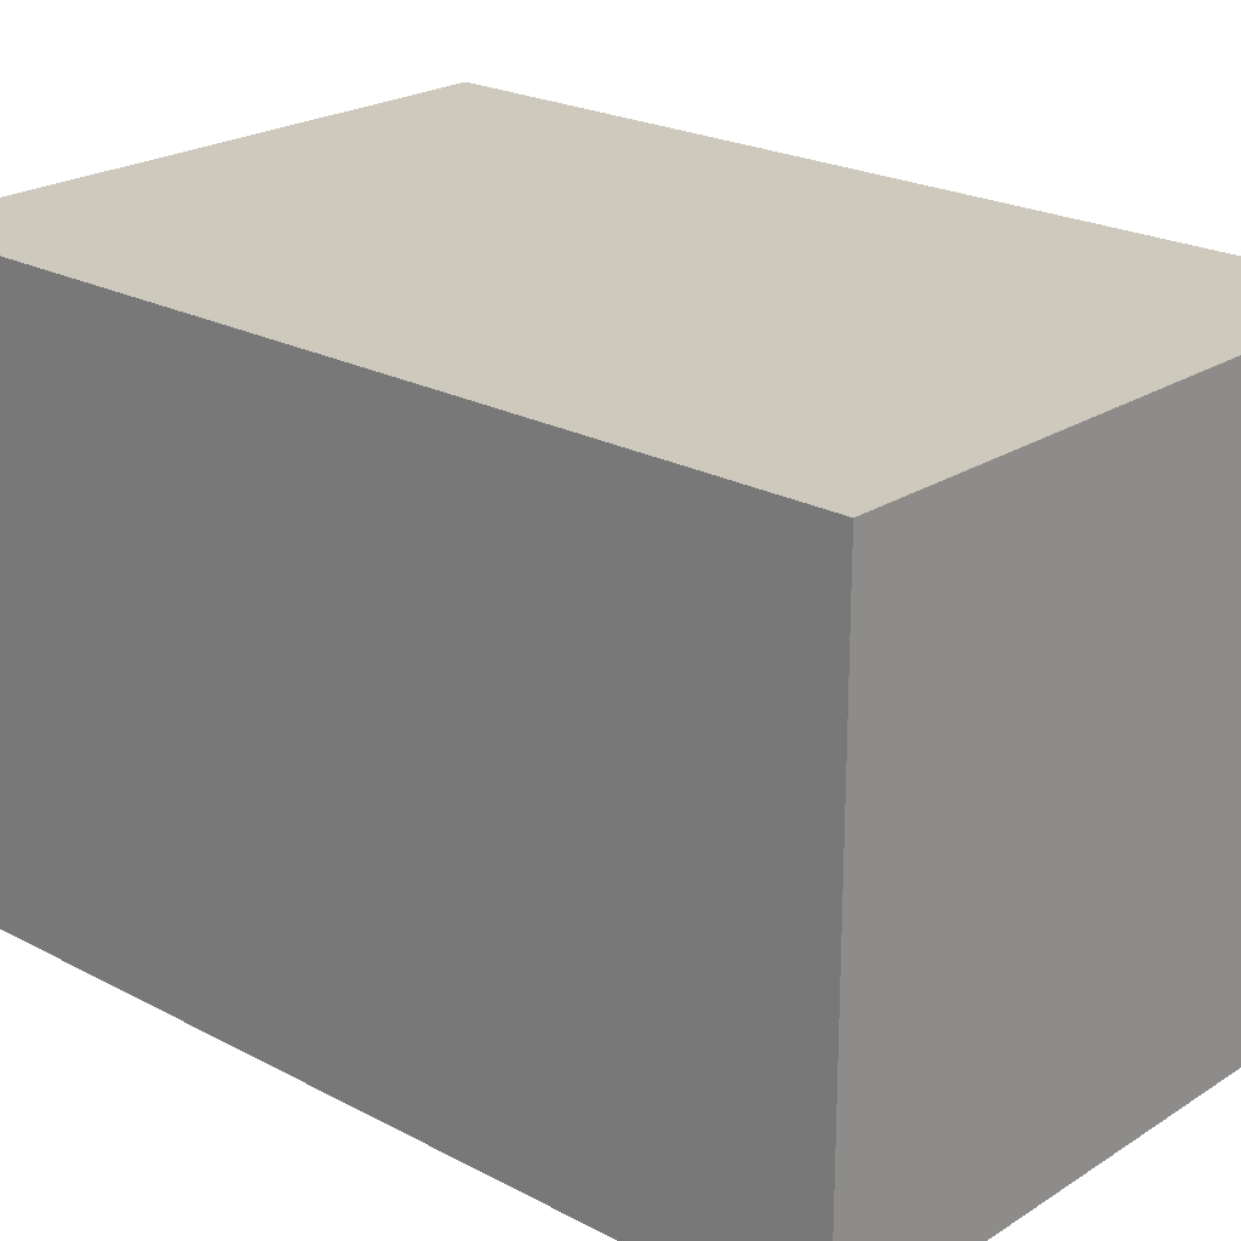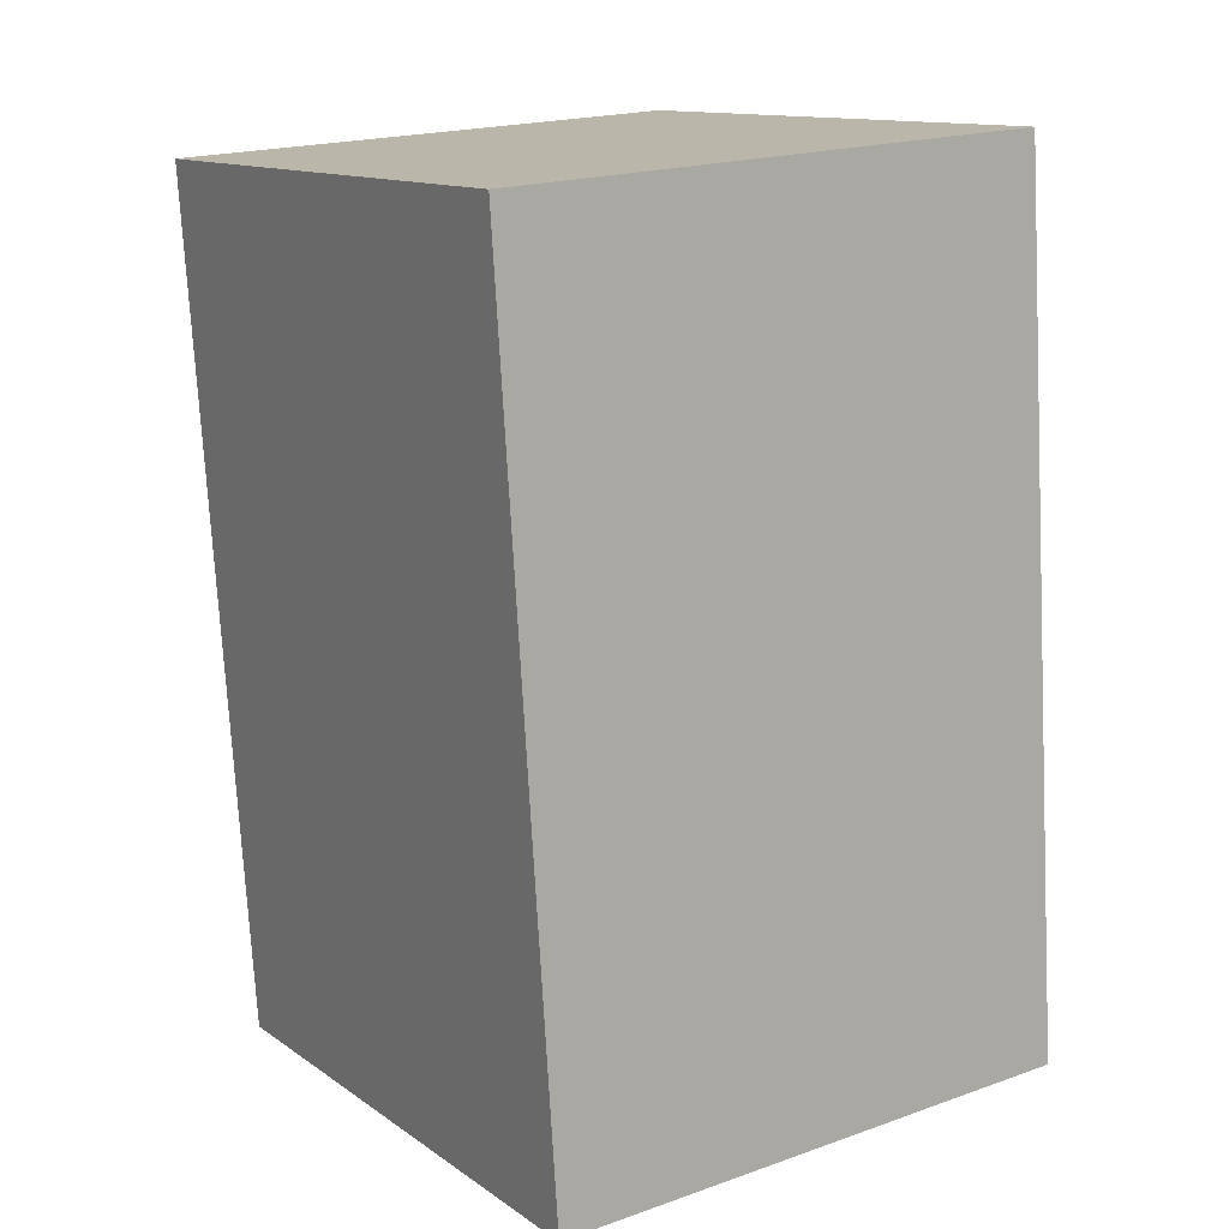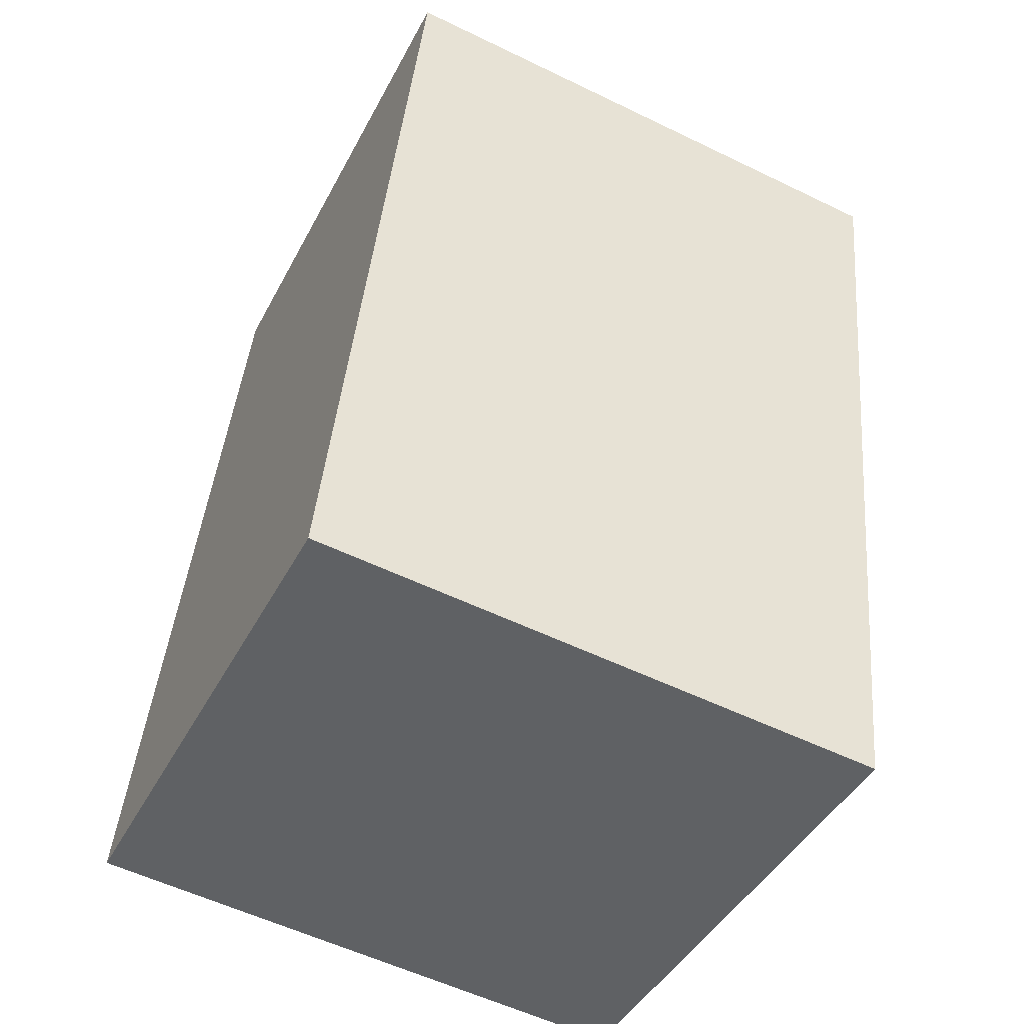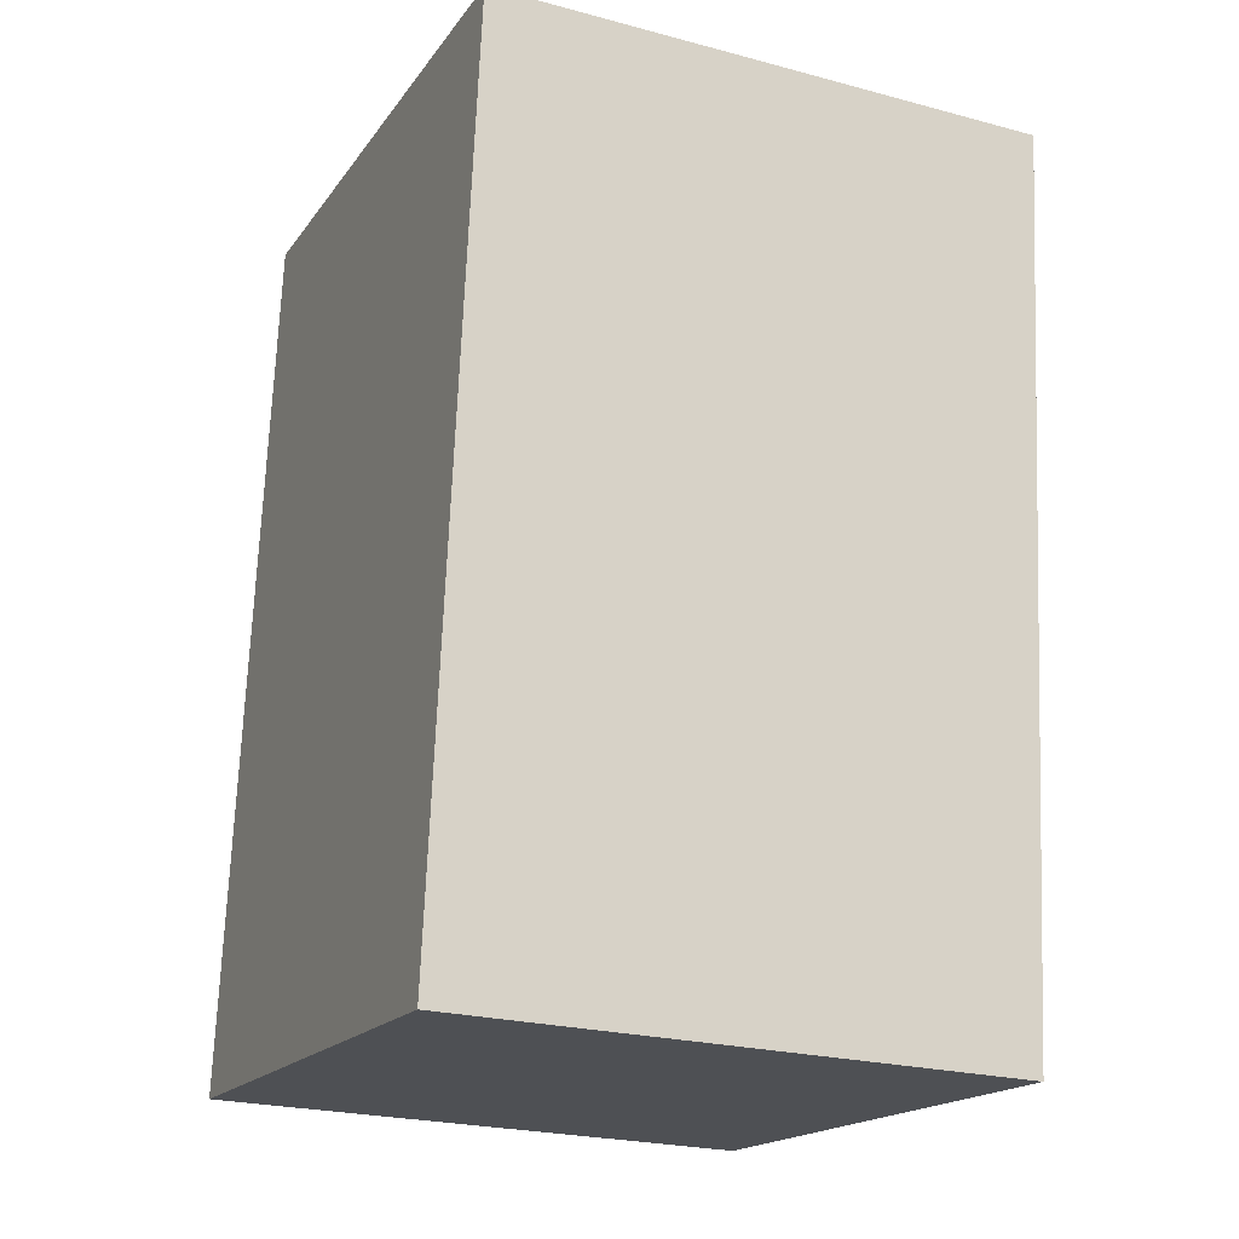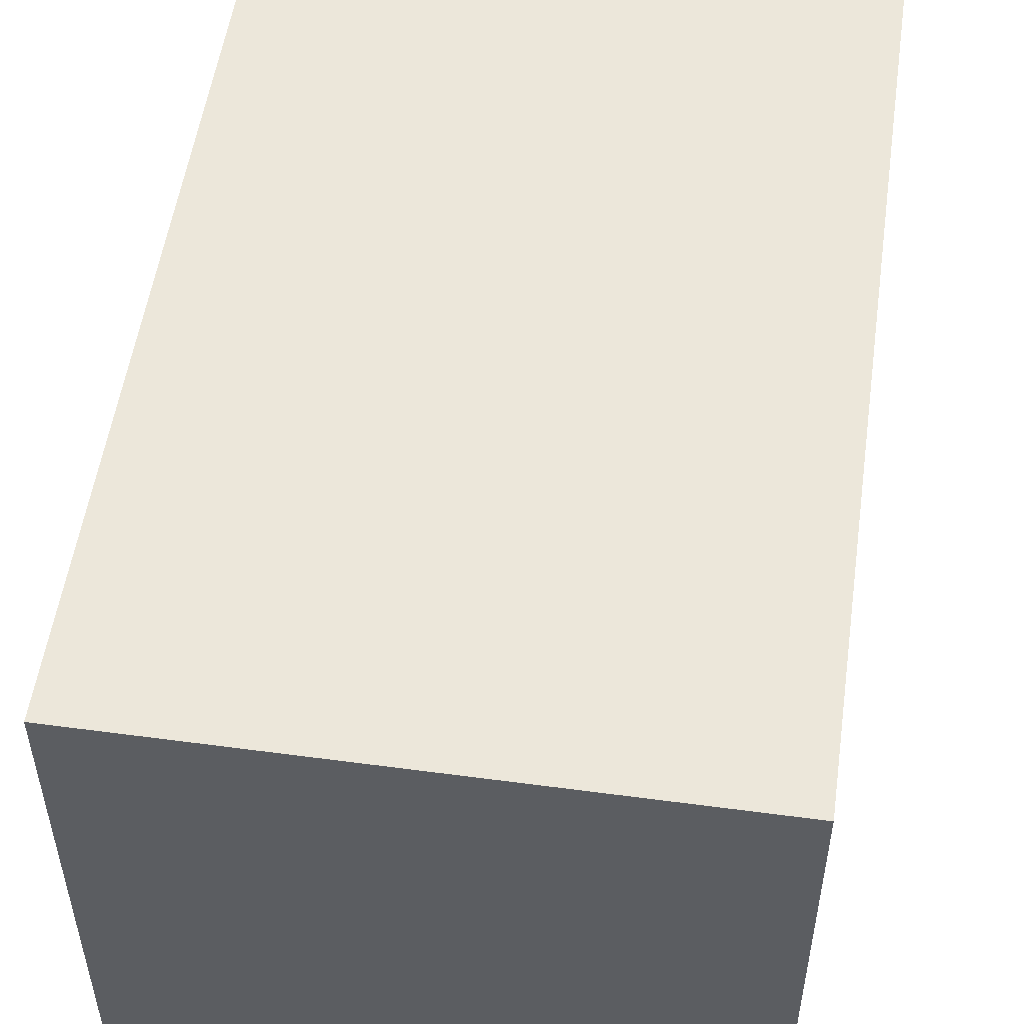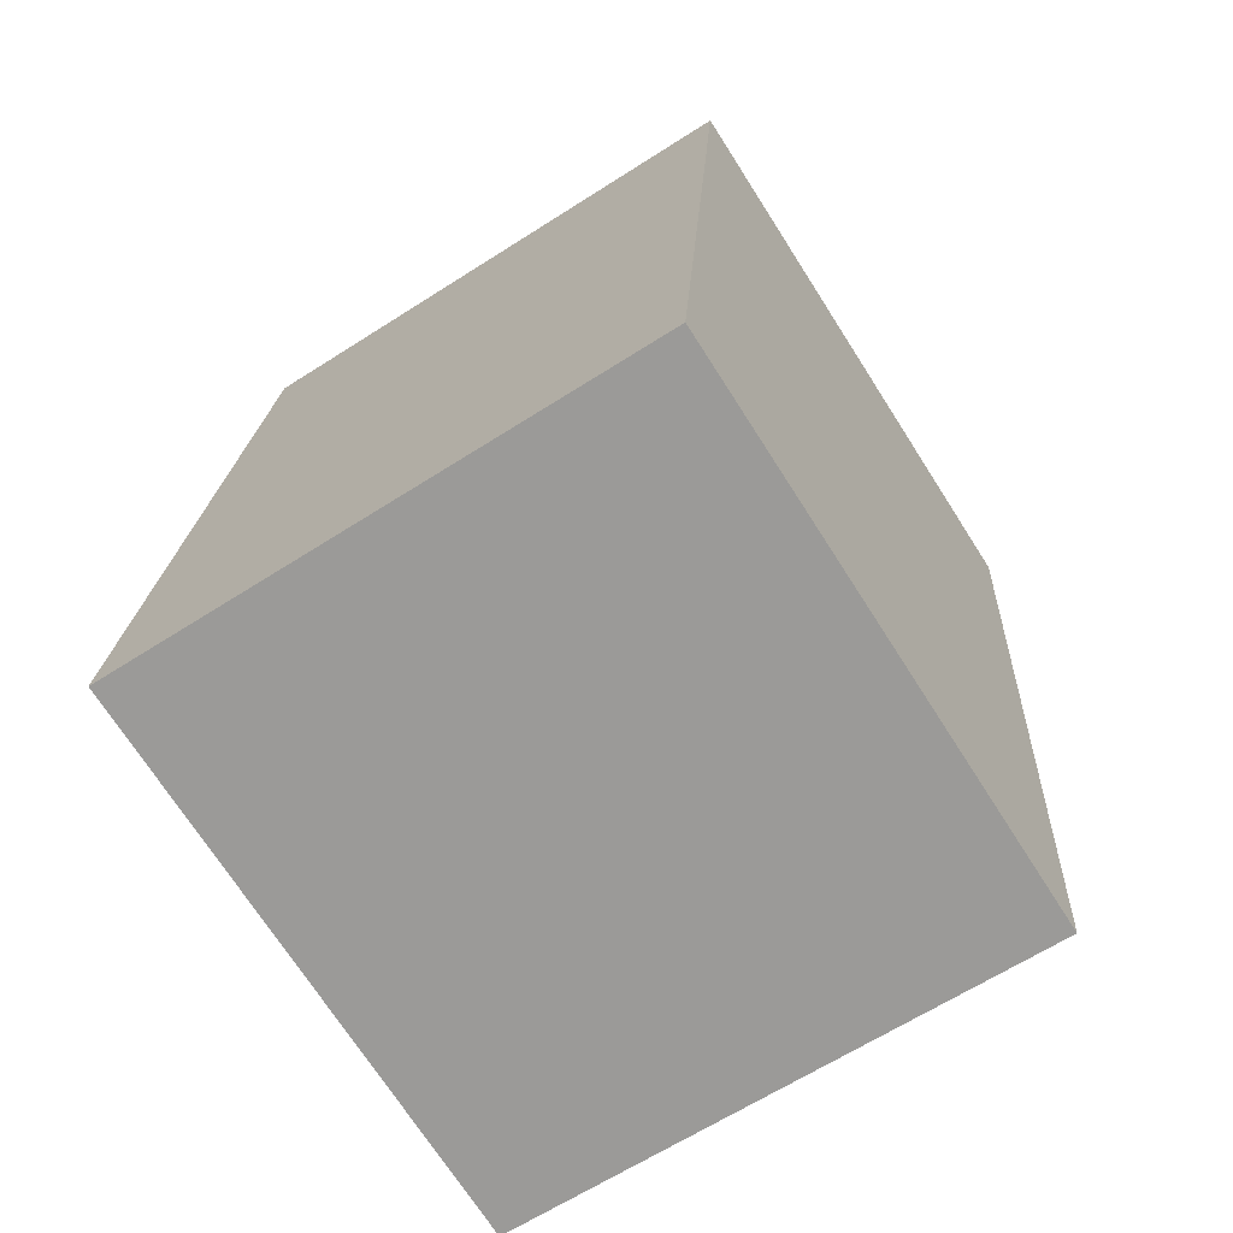
<metadata>
{"format":"obj","ext":"obj","renderer":"f3d","projection":"perspective","resolution":1024,"background":"white","views":[{"elev":22.6,"azim":-53.4,"up":"+Y"},{"elev":19.5,"azim":56.7,"up":"+Z"},{"elev":-43.8,"azim":153.8,"up":"+Z"},{"elev":-23.8,"azim":-114.0,"up":"+Z"},{"elev":53.1,"azim":2.4,"up":"+Y"},{"elev":-64.9,"azim":122.8,"up":"+Z"}]}
</metadata>
<code>
v  0.363 2.263 -3.609
v  2.382 2.263 0.24
v  2.746 2.263 -3.369
v  0 2.263 1.386e-16
v  2.382 -1.47e-17 0.24
v  2.746 2.063e-16 -3.369
v  0.363 2.21e-16 -3.609
v  0 0 0
g defaultobject
f 1 2 3
f 2 1 4
f 5 3 2
f 3 5 6
f 6 1 3
f 1 6 7
f 7 4 1
f 4 7 8
f 8 2 4
f 2 8 5
f 5 7 6
f 7 5 8

</code>
